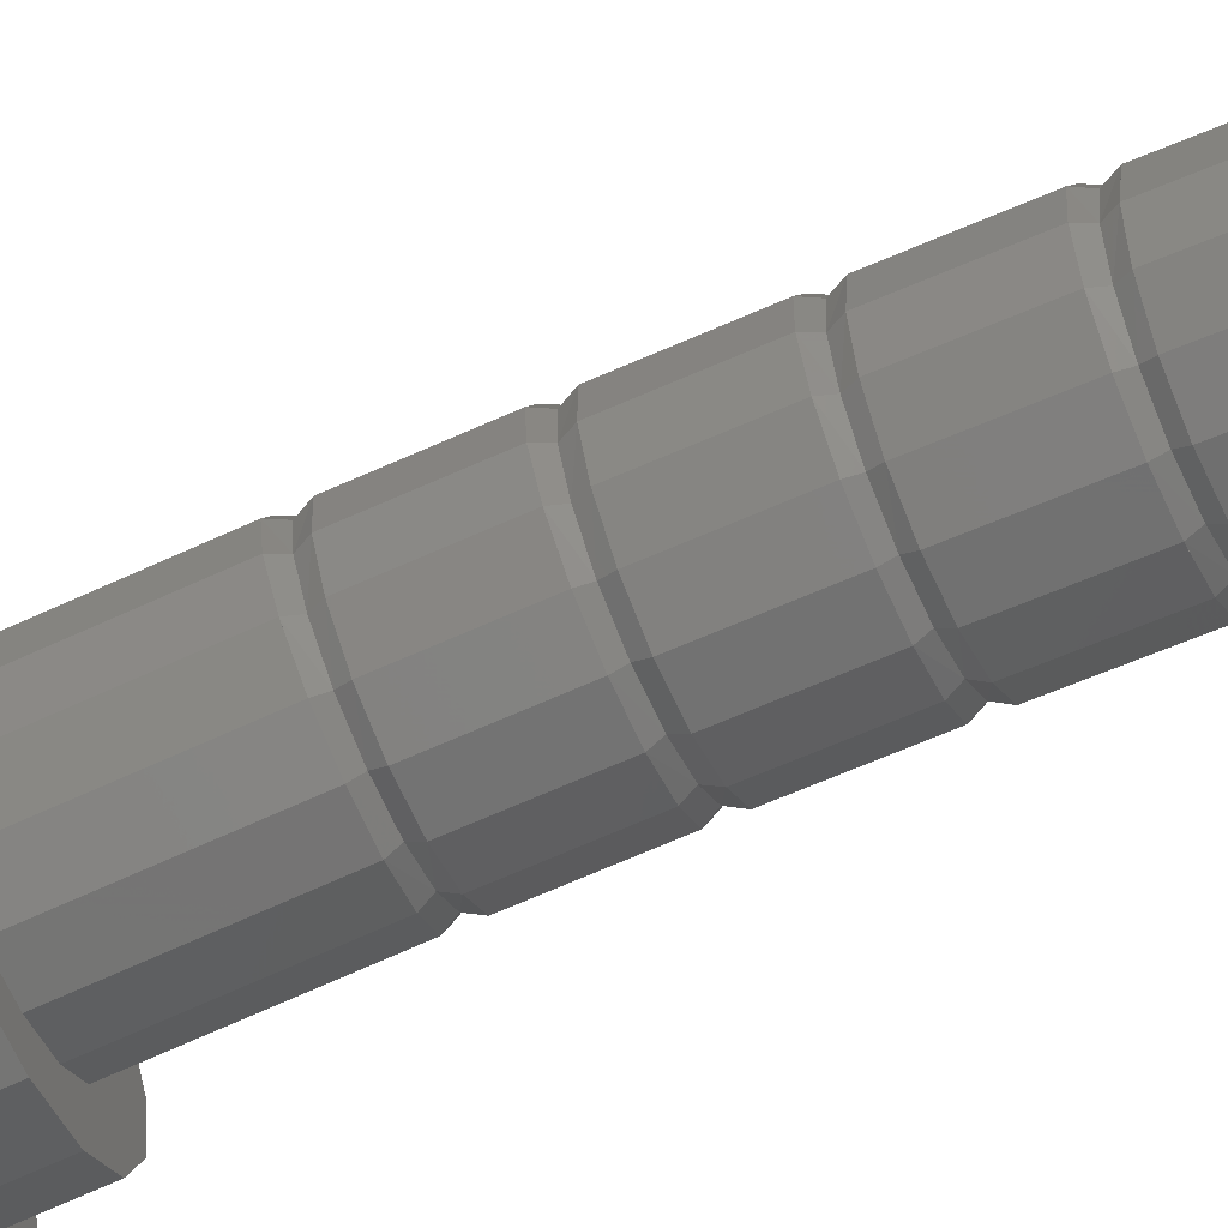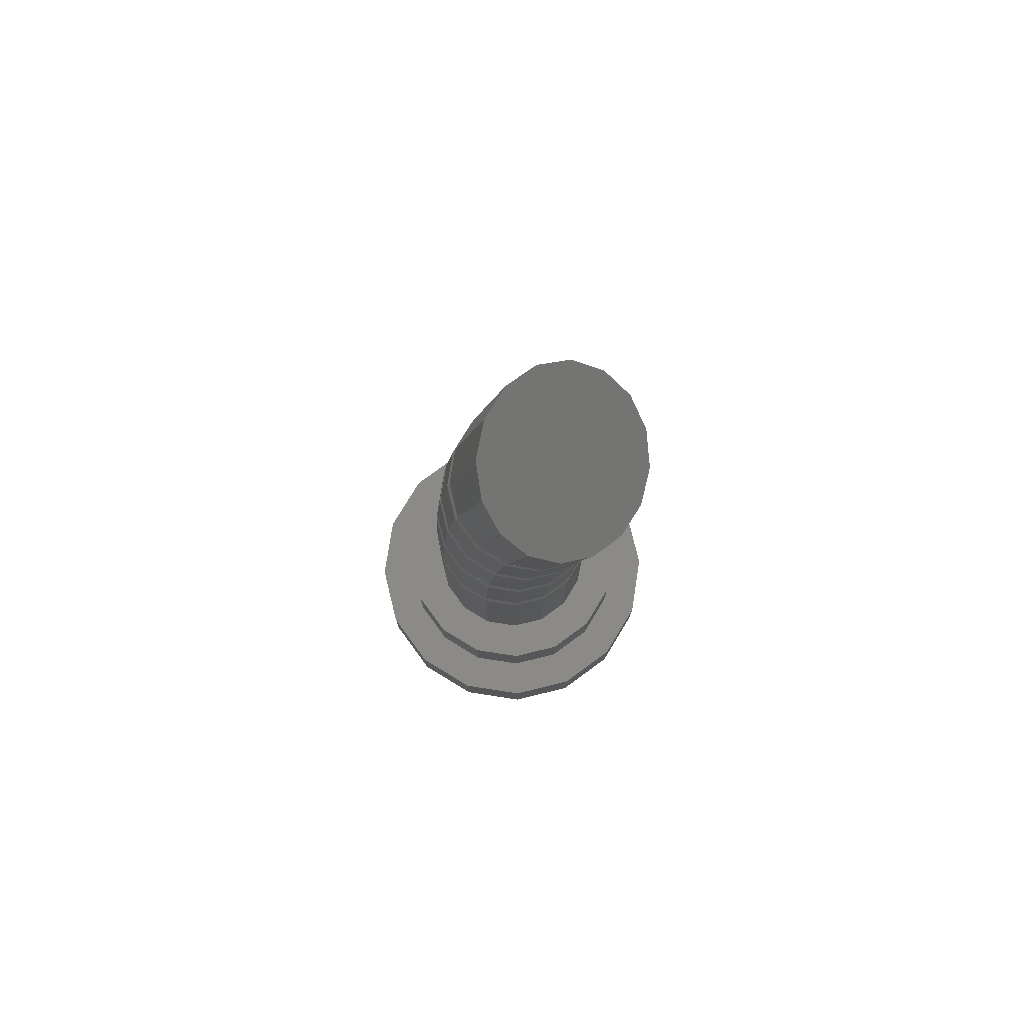
<metadata>
{"format":"stl","ext":"stl","renderer":"f3d","projection":"perspective","resolution":1024,"background":"white","views":[{"elev":-76.7,"azim":113.7,"up":"+Z"},{"elev":77.3,"azim":132.5,"up":"+Y"}]}
</metadata>
<code>
# stl→obj: 384 verts, 640 faces
v 0 0 0
v 0 0 -0.3
v 0.1148 0 -0.2772
v 0.2121 0 -0.2121
v 0.2772 0 -0.1148
v 0.3 0 0
v 0.2772 0 0.1148
v 0.2121 0 0.2121
v 0.1148 0 0.2772
v -0 0 0.3
v -0.1148 0 0.2772
v -0.2121 0 0.2121
v -0.2772 0 0.1148
v -0.3 0 -0
v -0.2772 0 -0.1148
v -0.2121 0 -0.2121
v -0.1148 0 -0.2772
v 0 0.24 0
v 0 0.24 -0.23
v -0.08802 0.24 -0.2125
v -0.1626 0.24 -0.1626
v -0.2125 0.24 -0.08802
v -0.23 0.24 0
v -0.2125 0.24 0.08802
v -0.1626 0.24 0.1626
v -0.08802 0.24 0.2125
v 0 0.24 0.23
v 0.08802 0.24 0.2125
v 0.1626 0.24 0.1626
v 0.2125 0.24 0.08802
v 0.23 0.24 -0
v 0.2125 0.24 -0.08802
v 0.1626 0.24 -0.1626
v 0.08802 0.24 -0.2125
v -0 0.24 -0.23
v 0 1.281 -0.2543
v -0.06123 1.292 -0.2441
v 0 1.424 -0.1202
v -0.1131 1.323 -0.215
v -0.1478 1.37 -0.1715
v -0.16 1.424 -0.1202
v -0.1478 1.479 -0.0689
v -0.1131 1.526 -0.02541
v -0.06123 1.557 0.003651
v -0 1.568 0.01386
v 0.06123 1.557 0.003651
v 0.1131 1.526 -0.02541
v 0.1478 1.479 -0.0689
v 0.16 1.424 -0.1202
v 0.1478 1.37 -0.1715
v 0.1131 1.323 -0.215
v 0.06123 1.292 -0.2441
v 0 0 -0.16
v 0 -0.16 -0.16
v 0.1131 -0.16 -0.1131
v 0.1131 0 -0.1131
v 0.16 -0.16 0
v 0.16 0 0
v 0.1131 -0.16 0.1131
v 0.1131 0 0.1131
v -0 -0.16 0.16
v -0 0 0.16
v -0.1131 -0.16 0.1131
v -0.1131 0 0.1131
v -0.16 -0.16 -0
v -0.16 0 -0
v -0.1131 -0.16 -0.1131
v -0.1131 0 -0.1131
v 0 -0.16 -0.24
v 0 0 -0.24
v 0.1697 0 -0.1697
v 0.1697 -0.16 -0.1697
v 0.24 0 0
v 0.24 -0.16 0
v 0.1697 0 0.1697
v 0.1697 -0.16 0.1697
v -0 0 0.24
v -0 -0.16 0.24
v -0.1697 0 0.1697
v -0.1697 -0.16 0.1697
v -0.24 0 -0
v -0.24 -0.16 -0
v -0.1697 0 -0.1697
v -0.1697 -0.16 -0.1697
v 0 0.12 -0.3
v 0.1148 0.12 -0.2772
v 0.2121 0.12 -0.2121
v 0.2772 0.12 -0.1148
v 0.3 0.12 0
v 0.2772 0.12 0.1148
v 0.2121 0.12 0.2121
v 0.1148 0.12 0.2772
v -0 0.12 0.3
v -0.1148 0.12 0.2772
v -0.2121 0.12 0.2121
v -0.2772 0.12 0.1148
v -0.3 0.12 -0
v -0.2772 0.12 -0.1148
v -0.2121 0.12 -0.2121
v -0.1148 0.12 -0.2772
v 0 0.12 -0.2
v -0.07654 0.12 -0.1848
v -0.1414 0.12 -0.1414
v -0.1848 0.12 -0.07654
v -0.3 0.12 0
v -0.2 0.12 0
v -0.1848 0.12 0.07654
v -0.1414 0.12 0.1414
v -0.07654 0.12 0.1848
v 0 0.12 0.3
v 0 0.12 0.2
v 0.07654 0.12 0.1848
v 0.1414 0.12 0.1414
v 0.1848 0.12 0.07654
v 0.3 0.12 -0
v 0.2 0.12 -0
v 0.1848 0.12 -0.07654
v 0.1414 0.12 -0.1414
v 0.07654 0.12 -0.1848
v -0 0.12 -0.3
v -0 0.12 -0.2
v 0 0.12 -0.23
v -0.08802 0.12 -0.2125
v -0.1626 0.12 -0.1626
v -0.2125 0.12 -0.08802
v -0.23 0.12 0
v -0.2125 0.12 0.08802
v -0.1626 0.12 0.1626
v -0.08802 0.12 0.2125
v 0 0.12 0.23
v 0.08802 0.12 0.2125
v 0.1626 0.12 0.1626
v 0.2125 0.12 0.08802
v 0.23 0.12 -0
v 0.2125 0.12 -0.08802
v 0.1626 0.12 -0.1626
v 0.08802 0.12 -0.2125
v -0 0.12 -0.23
v 0 0.24 -0.16
v 0 0.508 -0.16
v 0.06123 0.508 -0.1478
v 0.06123 0.24 -0.1478
v 0.1131 0.508 -0.1131
v 0.1131 0.24 -0.1131
v 0.1478 0.508 -0.06123
v 0.1478 0.24 -0.06123
v 0.16 0.508 0
v 0.16 0.24 0
v 0.1478 0.508 0.06123
v 0.1478 0.24 0.06123
v 0.1131 0.508 0.1131
v 0.1131 0.24 0.1131
v 0.06123 0.508 0.1478
v 0.06123 0.24 0.1478
v -0 0.508 0.16
v -0 0.24 0.16
v -0.06123 0.508 0.1478
v -0.06123 0.24 0.1478
v -0.1131 0.508 0.1131
v -0.1131 0.24 0.1131
v -0.1478 0.508 0.06123
v -0.1478 0.24 0.06123
v -0.16 0.508 -0
v -0.16 0.24 -0
v -0.1478 0.508 -0.06123
v -0.1478 0.24 -0.06123
v -0.1131 0.508 -0.1131
v -0.1131 0.24 -0.1131
v -0.06123 0.508 -0.1478
v -0.06123 0.24 -0.1478
v 0 0.5241 -0.1499
v 0.0574 0.5244 -0.1385
v 0.1061 0.5252 -0.106
v 0.1386 0.5265 -0.05738
v 0.15 0.528 0
v 0.1386 0.5295 0.05738
v 0.1061 0.5308 0.106
v 0.0574 0.5316 0.1385
v 0 0.5319 0.1499
v 0 0.508 0.16
v -0.0574 0.5316 0.1385
v -0.1061 0.5308 0.106
v -0.1386 0.5295 0.05738
v -0.15 0.528 0
v -0.16 0.508 0
v -0.1386 0.5265 -0.05738
v -0.1061 0.5252 -0.106
v -0.0574 0.5244 -0.1385
v 0 0.5396 -0.1608
v 0.06123 0.5402 -0.1487
v 0.1131 0.5421 -0.114
v 0.1478 0.5448 -0.0622
v 0.16 0.548 -0.001048
v 0.1478 0.5512 0.0601
v 0.1131 0.5539 0.1119
v 0.06123 0.5557 0.1466
v 0 0.5563 0.1587
v -0.06123 0.5557 0.1466
v -0.1131 0.5539 0.1119
v -0.1478 0.5512 0.0601
v -0.16 0.548 -0.001048
v -0.1478 0.5448 -0.0622
v -0.1131 0.5421 -0.114
v -0.06123 0.5402 -0.1487
v 0 0.716 -0.16
v 0.0574 0.7169 -0.1486
v 0.06123 0.7 -0.157
v 0 0.6994 -0.1692
v 0.1061 0.7194 -0.1162
v 0.1131 0.7018 -0.1224
v 0.1386 0.7232 -0.0677
v 0.1478 0.7045 -0.07057
v 0.15 0.7277 -0.01047
v 0.16 0.7078 -0.00942
v 0.1386 0.7322 0.04676
v 0.1478 0.711 0.05173
v 0.1061 0.736 0.09527
v 0.1131 0.7137 0.1036
v 0.0574 0.7386 0.1277
v 0.06123 0.7155 0.1382
v 0 0.7395 0.1391
v 0 0.7161 0.1504
v -0.0574 0.7386 0.1277
v -0.06123 0.7155 0.1382
v -0.1061 0.736 0.09527
v -0.1131 0.7137 0.1036
v -0.1386 0.7322 0.04676
v -0.1478 0.711 0.05173
v -0.15 0.7277 -0.01047
v -0.16 0.7078 -0.00942
v -0.1386 0.7232 -0.0677
v -0.1478 0.7045 -0.07057
v -0.1061 0.7194 -0.1162
v -0.1131 0.7018 -0.1224
v -0.0574 0.7169 -0.1486
v -0.06123 0.7 -0.157
v 0 0.7323 -0.1716
v 0.06123 0.7335 -0.1595
v 0.1131 0.7368 -0.125
v 0.1478 0.7418 -0.07334
v 0.16 0.7476 -0.01238
v 0.1478 0.7535 0.04857
v 0.1131 0.7585 0.1002
v 0.06123 0.7618 0.1348
v 0 0.763 0.1469
v -0.06123 0.7618 0.1348
v -0.1131 0.7585 0.1002
v -0.1478 0.7535 0.04857
v -0.16 0.7476 -0.01238
v -0.1478 0.7418 -0.07334
v -0.1131 0.7368 -0.125
v -0.06123 0.7335 -0.1595
v 0 0.9085 -0.1785
v 0.0574 0.9099 -0.1672
v 0.06123 0.8927 -0.1749
v 0 0.8916 -0.187
v 0.1061 0.9139 -0.1349
v 0.1131 0.8961 -0.1403
v 0.1386 0.9198 -0.08661
v 0.1478 0.901 -0.08867
v 0.15 0.9268 -0.02964
v 0.16 0.9069 -0.02772
v 0.1386 0.9338 0.02734
v 0.1478 0.9128 0.03323
v 0.1061 0.9397 0.07564
v 0.1131 0.9177 0.0849
v 0.0574 0.9437 0.1079
v 0.06123 0.9211 0.1194
v 0 0.9451 0.1192
v 0 0.9222 0.1315
v -0.0574 0.9437 0.1079
v -0.06123 0.9211 0.1194
v -0.1061 0.9397 0.07564
v -0.1131 0.9177 0.0849
v -0.1386 0.9338 0.02734
v -0.1478 0.9128 0.03323
v -0.15 0.9268 -0.02964
v -0.16 0.9069 -0.02772
v -0.1386 0.9198 -0.08661
v -0.1478 0.901 -0.08867
v -0.1061 0.9139 -0.1349
v -0.1131 0.8961 -0.1403
v -0.0574 0.9099 -0.1672
v -0.06123 0.8927 -0.1749
v 0 0.9229 -0.1908
v 0.06123 0.9247 -0.1788
v 0.1131 0.9299 -0.1445
v 0.1478 0.9375 -0.09315
v 0.16 0.9466 -0.03259
v 0.1478 0.9556 0.02797
v 0.1131 0.9633 0.0793
v 0.06123 0.9684 0.1136
v 0 0.9702 0.1257
v -0.06123 0.9684 0.1136
v -0.1131 0.9633 0.0793
v -0.1478 0.9556 0.02797
v -0.16 0.9466 -0.03259
v -0.1478 0.9375 -0.09315
v -0.1131 0.9299 -0.1445
v -0.06123 0.9247 -0.1788
v 0 1.099 -0.2069
v 0.0574 1.101 -0.1957
v 0.06123 1.083 -0.2024
v 0 1.081 -0.2145
v 0.1061 1.106 -0.1637
v 0.1131 1.088 -0.1681
v 0.1386 1.115 -0.1157
v 0.1478 1.096 -0.1168
v 0.15 1.125 -0.0592
v 0.16 1.105 -0.05624
v 0.1386 1.135 -0.002664
v 0.1478 1.114 0.004316
v 0.1061 1.143 0.04526
v 0.1131 1.122 0.05565
v 0.0574 1.149 0.07728
v 0.06123 1.127 0.08996
v 0 1.151 0.08852
v 0 1.128 0.102
v -0.0574 1.149 0.07728
v -0.06123 1.127 0.08996
v -0.1061 1.143 0.04526
v -0.1131 1.122 0.05565
v -0.1386 1.135 -0.002664
v -0.1478 1.114 0.004316
v -0.15 1.125 -0.0592
v -0.16 1.105 -0.05624
v -0.1386 1.115 -0.1157
v -0.1478 1.096 -0.1168
v -0.1061 1.106 -0.1637
v -0.1131 1.088 -0.1681
v -0.0574 1.101 -0.1957
v -0.06123 1.083 -0.2024
v 0 1.112 -0.22
v 0.06123 1.115 -0.208
v 0.1131 1.122 -0.1741
v 0.1478 1.132 -0.1232
v 0.16 1.144 -0.06318
v 0.1478 1.156 -0.003184
v 0.1131 1.167 0.04768
v 0.06123 1.174 0.08167
v 0 1.176 0.0936
v -0.06123 1.174 0.08167
v -0.1131 1.167 0.04768
v -0.1478 1.156 -0.003184
v -0.16 1.144 -0.06318
v -0.1478 1.132 -0.1232
v -0.1131 1.122 -0.1741
v -0.06123 1.115 -0.208
v 0.1478 0.5448 -0.06219
v 0.16 0.7078 -0.009422
v 0.1478 0.711 0.05172
v -0 0.7161 0.1504
v -0 0.5563 0.1587
v -0.1478 0.711 0.05172
v -0.16 0.7078 -0.009422
v -0.1478 0.5448 -0.06219
v 0.1478 0.7418 -0.07333
v 0.1478 0.7535 0.04856
v -0 0.9222 0.1315
v -0 0.763 0.1469
v -0.1478 0.7535 0.04856
v -0.1478 0.7418 -0.07333
v 0.1478 1.114 0.004315
v 0.06123 1.127 0.08995
v -0 1.128 0.102
v -0 0.9702 0.1257
v -0.06123 1.127 0.08995
v -0.1478 1.114 0.004315
v 0.06123 1.283 -0.2423
v 0.1131 1.29 -0.2083
v 0.1478 1.301 -0.1575
v 0.16 1.313 -0.09748
v 0.1478 1.325 -0.03748
v 0.1131 1.335 0.01339
v 0.06123 1.342 0.04738
v -0 1.345 0.05931
v -0 1.176 0.0936
v -0.06123 1.342 0.04738
v -0.1131 1.335 0.01339
v -0.1478 1.325 -0.03748
v -0.16 1.313 -0.09748
v -0.1478 1.301 -0.1575
v -0.1131 1.29 -0.2083
v -0.06123 1.283 -0.2423
f 1 2 3
f 1 3 4
f 1 4 5
f 1 5 6
f 1 6 7
f 1 7 8
f 1 8 9
f 1 9 10
f 1 10 11
f 1 11 12
f 1 12 13
f 1 13 14
f 1 14 15
f 1 15 16
f 1 16 17
f 1 17 2
f 18 19 20
f 18 20 21
f 18 21 22
f 18 22 23
f 18 23 24
f 18 24 25
f 18 25 26
f 18 26 27
f 18 27 28
f 18 28 29
f 18 29 30
f 18 30 31
f 18 31 32
f 18 32 33
f 18 33 34
f 18 34 35
f 36 37 38
f 37 39 38
f 39 40 38
f 40 41 38
f 41 42 38
f 42 43 38
f 43 44 38
f 44 45 38
f 45 46 38
f 46 47 38
f 47 48 38
f 48 49 38
f 49 50 38
f 50 51 38
f 51 52 38
f 52 36 38
f 53 54 55
f 53 55 56
f 56 55 57
f 56 57 58
f 58 57 59
f 58 59 60
f 60 59 61
f 60 61 62
f 62 61 63
f 62 63 64
f 64 63 65
f 64 65 66
f 66 65 67
f 66 67 68
f 68 67 54
f 68 54 53
f 69 70 71
f 69 71 72
f 72 71 73
f 72 73 74
f 74 73 75
f 74 75 76
f 76 75 77
f 76 77 78
f 78 77 79
f 78 79 80
f 80 79 81
f 80 81 82
f 82 81 83
f 82 83 84
f 84 83 70
f 84 70 69
f 54 69 72
f 54 72 55
f 55 72 74
f 55 74 57
f 57 74 76
f 57 76 59
f 59 76 78
f 59 78 61
f 61 78 80
f 61 80 63
f 63 80 82
f 63 82 65
f 65 82 84
f 65 84 67
f 67 84 69
f 67 69 54
f 2 85 86
f 2 86 3
f 3 86 87
f 3 87 4
f 4 87 88
f 4 88 5
f 5 88 89
f 5 89 6
f 6 89 90
f 6 90 7
f 7 90 91
f 7 91 8
f 8 91 92
f 8 92 9
f 9 92 93
f 9 93 10
f 10 93 94
f 10 94 11
f 11 94 95
f 11 95 12
f 12 95 96
f 12 96 13
f 13 96 97
f 13 97 14
f 14 97 98
f 14 98 15
f 15 98 99
f 15 99 16
f 16 99 100
f 16 100 17
f 17 100 85
f 17 85 2
f 101 85 100
f 101 100 102
f 102 100 99
f 102 99 103
f 103 99 98
f 103 98 104
f 104 98 105
f 104 105 106
f 106 105 96
f 106 96 107
f 107 96 95
f 107 95 108
f 108 95 94
f 108 94 109
f 109 94 110
f 109 110 111
f 111 110 92
f 111 92 112
f 112 92 91
f 112 91 113
f 113 91 90
f 113 90 114
f 114 90 115
f 114 115 116
f 116 115 88
f 116 88 117
f 117 88 87
f 117 87 118
f 118 87 86
f 118 86 119
f 119 86 120
f 119 120 121
f 19 122 123
f 19 123 20
f 20 123 124
f 20 124 21
f 21 124 125
f 21 125 22
f 22 125 126
f 22 126 23
f 23 126 127
f 23 127 24
f 24 127 128
f 24 128 25
f 25 128 129
f 25 129 26
f 26 129 130
f 26 130 27
f 27 130 131
f 27 131 28
f 28 131 132
f 28 132 29
f 29 132 133
f 29 133 30
f 30 133 134
f 30 134 31
f 31 134 135
f 31 135 32
f 32 135 136
f 32 136 33
f 33 136 137
f 33 137 34
f 34 137 138
f 34 138 35
f 139 140 141
f 139 141 142
f 142 141 143
f 142 143 144
f 144 143 145
f 144 145 146
f 146 145 147
f 146 147 148
f 148 147 149
f 148 149 150
f 150 149 151
f 150 151 152
f 152 151 153
f 152 153 154
f 154 153 155
f 154 155 156
f 156 155 157
f 156 157 158
f 158 157 159
f 158 159 160
f 160 159 161
f 160 161 162
f 162 161 163
f 162 163 164
f 164 163 165
f 164 165 166
f 166 165 167
f 166 167 168
f 168 167 169
f 168 169 170
f 170 169 140
f 170 140 139
f 171 172 141
f 171 141 140
f 172 173 143
f 172 143 141
f 173 174 145
f 173 145 143
f 174 175 147
f 174 147 145
f 175 176 149
f 175 149 147
f 176 177 151
f 176 151 149
f 177 178 153
f 177 153 151
f 178 179 180
f 178 180 153
f 179 181 157
f 179 157 180
f 181 182 159
f 181 159 157
f 182 183 161
f 182 161 159
f 183 184 185
f 183 185 161
f 184 186 165
f 184 165 185
f 186 187 167
f 186 167 165
f 187 188 169
f 187 169 167
f 188 171 140
f 188 140 169
f 171 189 190
f 171 190 172
f 172 190 191
f 172 191 173
f 173 191 192
f 173 192 174
f 174 192 193
f 174 193 175
f 175 193 194
f 175 194 176
f 176 194 195
f 176 195 177
f 177 195 196
f 177 196 178
f 178 196 197
f 178 197 179
f 179 197 198
f 179 198 181
f 181 198 199
f 181 199 182
f 182 199 200
f 182 200 183
f 183 200 201
f 183 201 184
f 184 201 202
f 184 202 186
f 186 202 203
f 186 203 187
f 187 203 204
f 187 204 188
f 188 204 189
f 188 189 171
f 205 206 207
f 205 207 208
f 206 209 210
f 206 210 207
f 209 211 212
f 209 212 210
f 211 213 214
f 211 214 212
f 213 215 216
f 213 216 214
f 215 217 218
f 215 218 216
f 217 219 220
f 217 220 218
f 219 221 222
f 219 222 220
f 221 223 224
f 221 224 222
f 223 225 226
f 223 226 224
f 225 227 228
f 225 228 226
f 227 229 230
f 227 230 228
f 229 231 232
f 229 232 230
f 231 233 234
f 231 234 232
f 233 235 236
f 233 236 234
f 235 205 208
f 235 208 236
f 205 237 238
f 205 238 206
f 206 238 239
f 206 239 209
f 209 239 240
f 209 240 211
f 211 240 241
f 211 241 213
f 213 241 242
f 213 242 215
f 215 242 243
f 215 243 217
f 217 243 244
f 217 244 219
f 219 244 245
f 219 245 221
f 221 245 246
f 221 246 223
f 223 246 247
f 223 247 225
f 225 247 248
f 225 248 227
f 227 248 249
f 227 249 229
f 229 249 250
f 229 250 231
f 231 250 251
f 231 251 233
f 233 251 252
f 233 252 235
f 235 252 237
f 235 237 205
f 253 254 255
f 253 255 256
f 254 257 258
f 254 258 255
f 257 259 260
f 257 260 258
f 259 261 262
f 259 262 260
f 261 263 264
f 261 264 262
f 263 265 266
f 263 266 264
f 265 267 268
f 265 268 266
f 267 269 270
f 267 270 268
f 269 271 272
f 269 272 270
f 271 273 274
f 271 274 272
f 273 275 276
f 273 276 274
f 275 277 278
f 275 278 276
f 277 279 280
f 277 280 278
f 279 281 282
f 279 282 280
f 281 283 284
f 281 284 282
f 283 253 256
f 283 256 284
f 253 285 286
f 253 286 254
f 254 286 287
f 254 287 257
f 257 287 288
f 257 288 259
f 259 288 289
f 259 289 261
f 261 289 290
f 261 290 263
f 263 290 291
f 263 291 265
f 265 291 292
f 265 292 267
f 267 292 293
f 267 293 269
f 269 293 294
f 269 294 271
f 271 294 295
f 271 295 273
f 273 295 296
f 273 296 275
f 275 296 297
f 275 297 277
f 277 297 298
f 277 298 279
f 279 298 299
f 279 299 281
f 281 299 300
f 281 300 283
f 283 300 285
f 283 285 253
f 301 302 303
f 301 303 304
f 302 305 306
f 302 306 303
f 305 307 308
f 305 308 306
f 307 309 310
f 307 310 308
f 309 311 312
f 309 312 310
f 311 313 314
f 311 314 312
f 313 315 316
f 313 316 314
f 315 317 318
f 315 318 316
f 317 319 320
f 317 320 318
f 319 321 322
f 319 322 320
f 321 323 324
f 321 324 322
f 323 325 326
f 323 326 324
f 325 327 328
f 325 328 326
f 327 329 330
f 327 330 328
f 329 331 332
f 329 332 330
f 331 301 304
f 331 304 332
f 301 333 334
f 301 334 302
f 302 334 335
f 302 335 305
f 305 335 336
f 305 336 307
f 307 336 337
f 307 337 309
f 309 337 338
f 309 338 311
f 311 338 339
f 311 339 313
f 313 339 340
f 313 340 315
f 315 340 341
f 315 341 317
f 317 341 342
f 317 342 319
f 319 342 343
f 319 343 321
f 321 343 344
f 321 344 323
f 323 344 345
f 323 345 325
f 325 345 346
f 325 346 327
f 327 346 347
f 327 347 329
f 329 347 348
f 329 348 331
f 331 348 333
f 331 333 301
f 189 208 207
f 189 207 190
f 190 207 210
f 190 210 191
f 191 210 212
f 191 212 349
f 349 212 350
f 349 350 193
f 193 350 351
f 193 351 194
f 194 351 218
f 194 218 195
f 195 218 220
f 195 220 196
f 196 220 352
f 196 352 353
f 353 352 224
f 353 224 198
f 198 224 226
f 198 226 199
f 199 226 354
f 199 354 200
f 200 354 355
f 200 355 201
f 201 355 232
f 201 232 356
f 356 232 234
f 356 234 203
f 203 234 236
f 203 236 204
f 204 236 208
f 204 208 189
f 237 256 255
f 237 255 238
f 238 255 258
f 238 258 239
f 239 258 260
f 239 260 357
f 357 260 262
f 357 262 241
f 241 262 264
f 241 264 358
f 358 264 266
f 358 266 243
f 243 266 268
f 243 268 244
f 244 268 359
f 244 359 360
f 360 359 272
f 360 272 246
f 246 272 274
f 246 274 247
f 247 274 276
f 247 276 361
f 361 276 278
f 361 278 249
f 249 278 280
f 249 280 362
f 362 280 282
f 362 282 251
f 251 282 284
f 251 284 252
f 252 284 256
f 252 256 237
f 285 304 303
f 285 303 286
f 286 303 306
f 286 306 287
f 287 306 308
f 287 308 288
f 288 308 310
f 288 310 289
f 289 310 363
f 289 363 290
f 290 363 314
f 290 314 291
f 291 314 364
f 291 364 292
f 292 364 365
f 292 365 366
f 366 365 367
f 366 367 294
f 294 367 322
f 294 322 295
f 295 322 368
f 295 368 296
f 296 368 326
f 296 326 297
f 297 326 328
f 297 328 298
f 298 328 330
f 298 330 299
f 299 330 332
f 299 332 300
f 300 332 304
f 300 304 285
f 333 36 369
f 333 369 334
f 334 369 370
f 334 370 335
f 335 370 371
f 335 371 336
f 336 371 372
f 336 372 337
f 337 372 373
f 337 373 338
f 338 373 374
f 338 374 339
f 339 374 375
f 339 375 340
f 340 375 376
f 340 376 377
f 377 376 378
f 377 378 342
f 342 378 379
f 342 379 343
f 343 379 380
f 343 380 344
f 344 380 381
f 344 381 345
f 345 381 382
f 345 382 346
f 346 382 383
f 346 383 347
f 347 383 384
f 347 384 348
f 348 384 36
f 348 36 333
f 36 36 369
f 36 369 52
f 369 52 370
f 52 370 51
f 370 51 371
f 51 371 50
f 371 50 372
f 50 372 49
f 372 49 373
f 49 373 48
f 373 48 374
f 48 374 47
f 374 47 375
f 47 375 46
f 375 46 376
f 46 376 45
f 376 45 378
f 45 378 44
f 378 44 379
f 44 379 43
f 379 43 380
f 43 380 42
f 380 42 381
f 42 381 41
f 381 41 382
f 41 382 40
f 382 40 383
f 40 383 39
f 383 39 384
f 39 384 37
f 384 37 36
f 37 36 36

</code>
